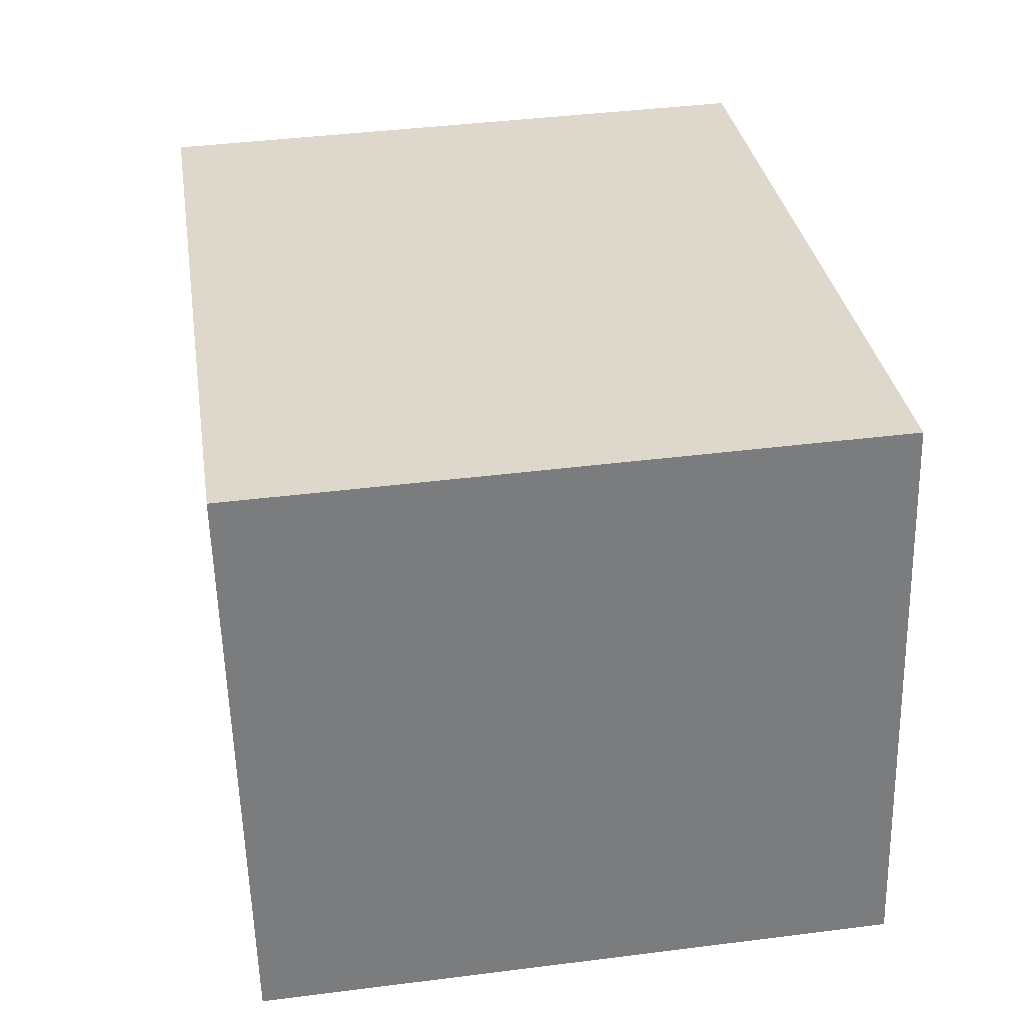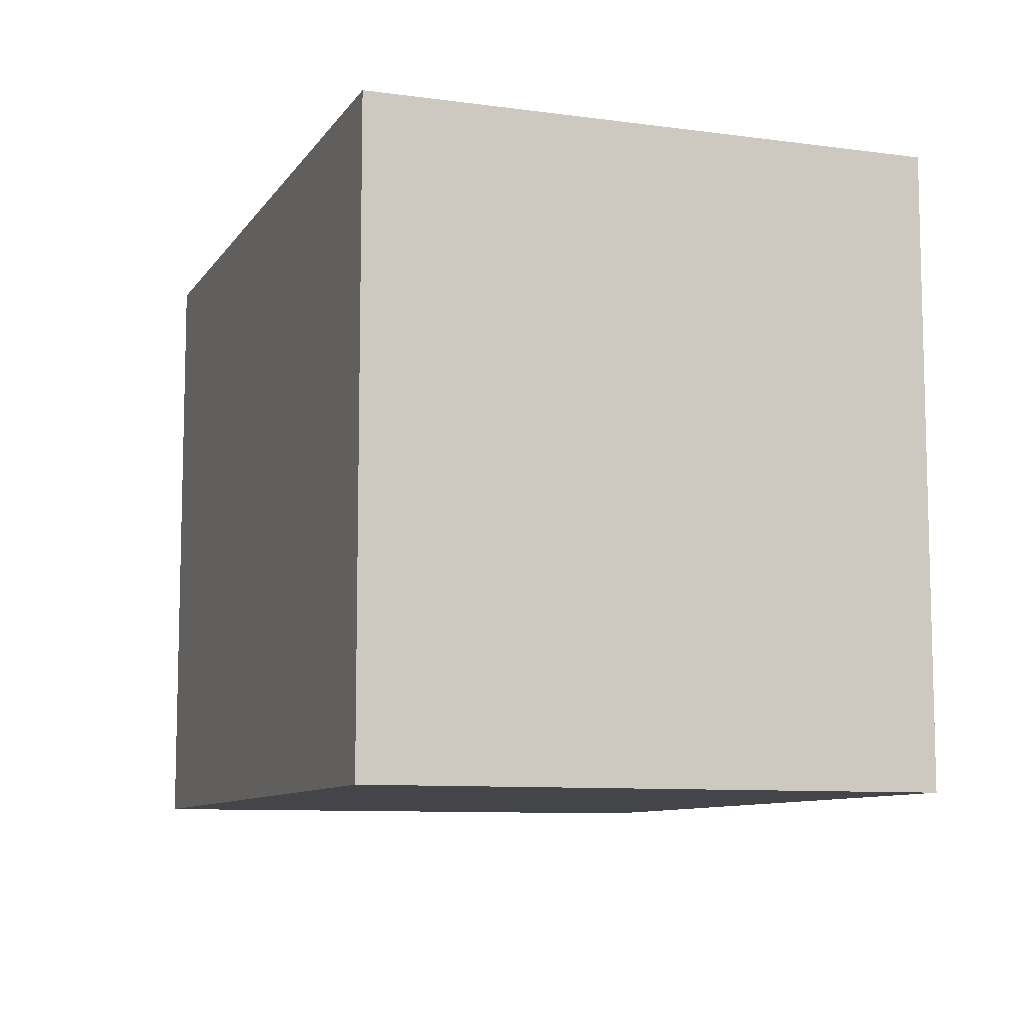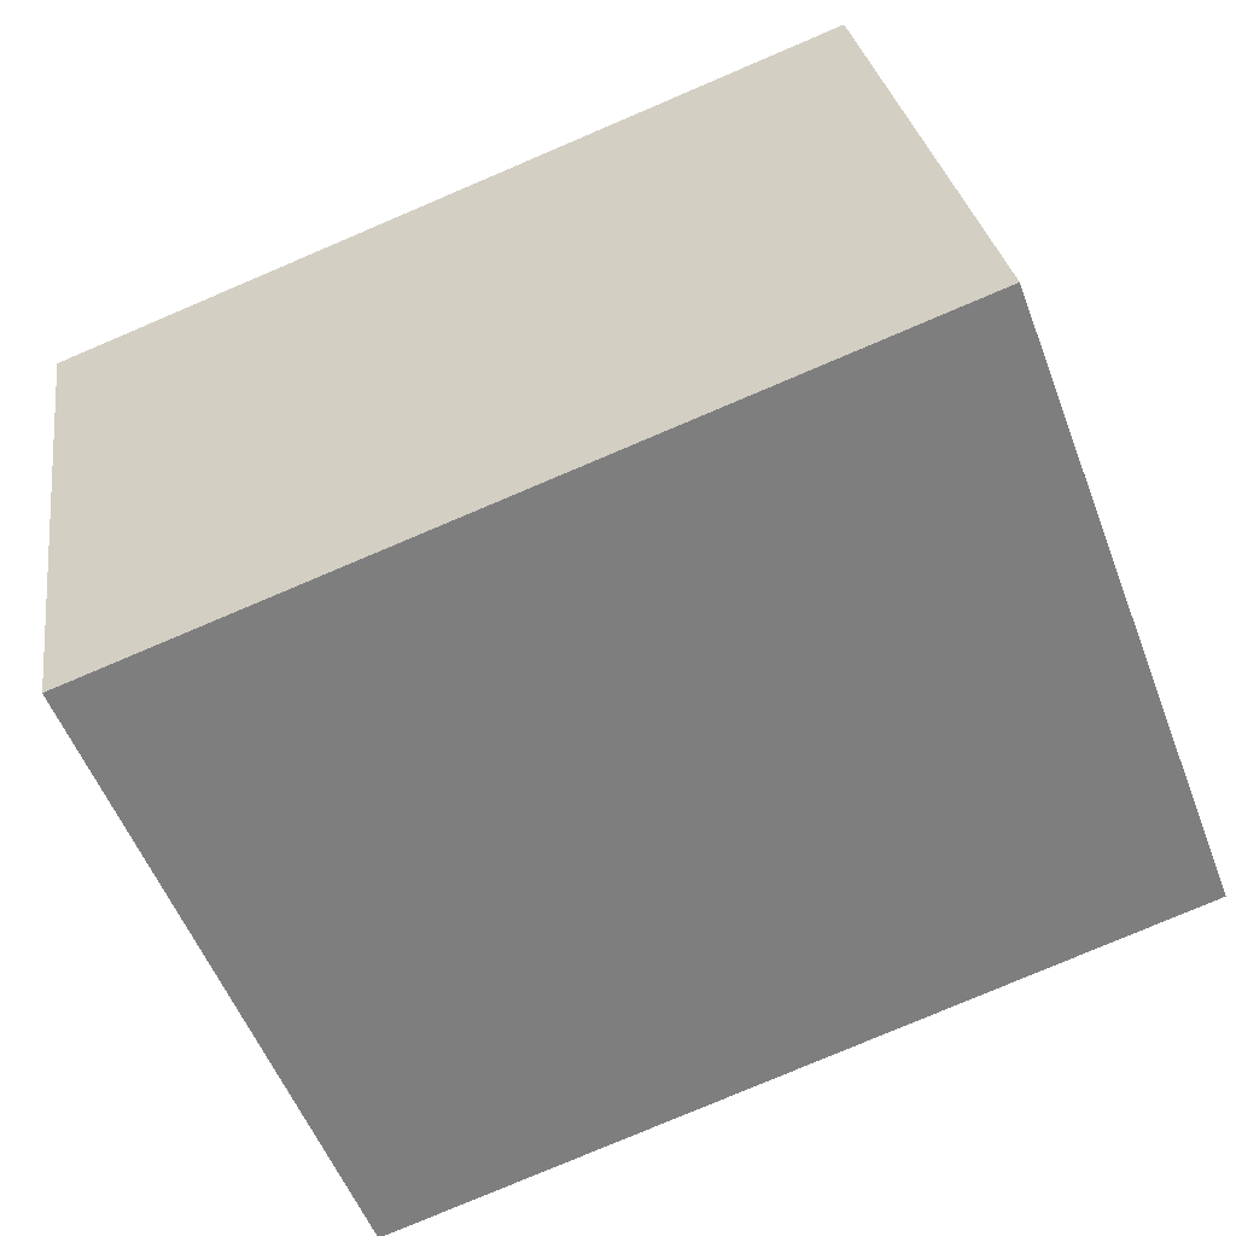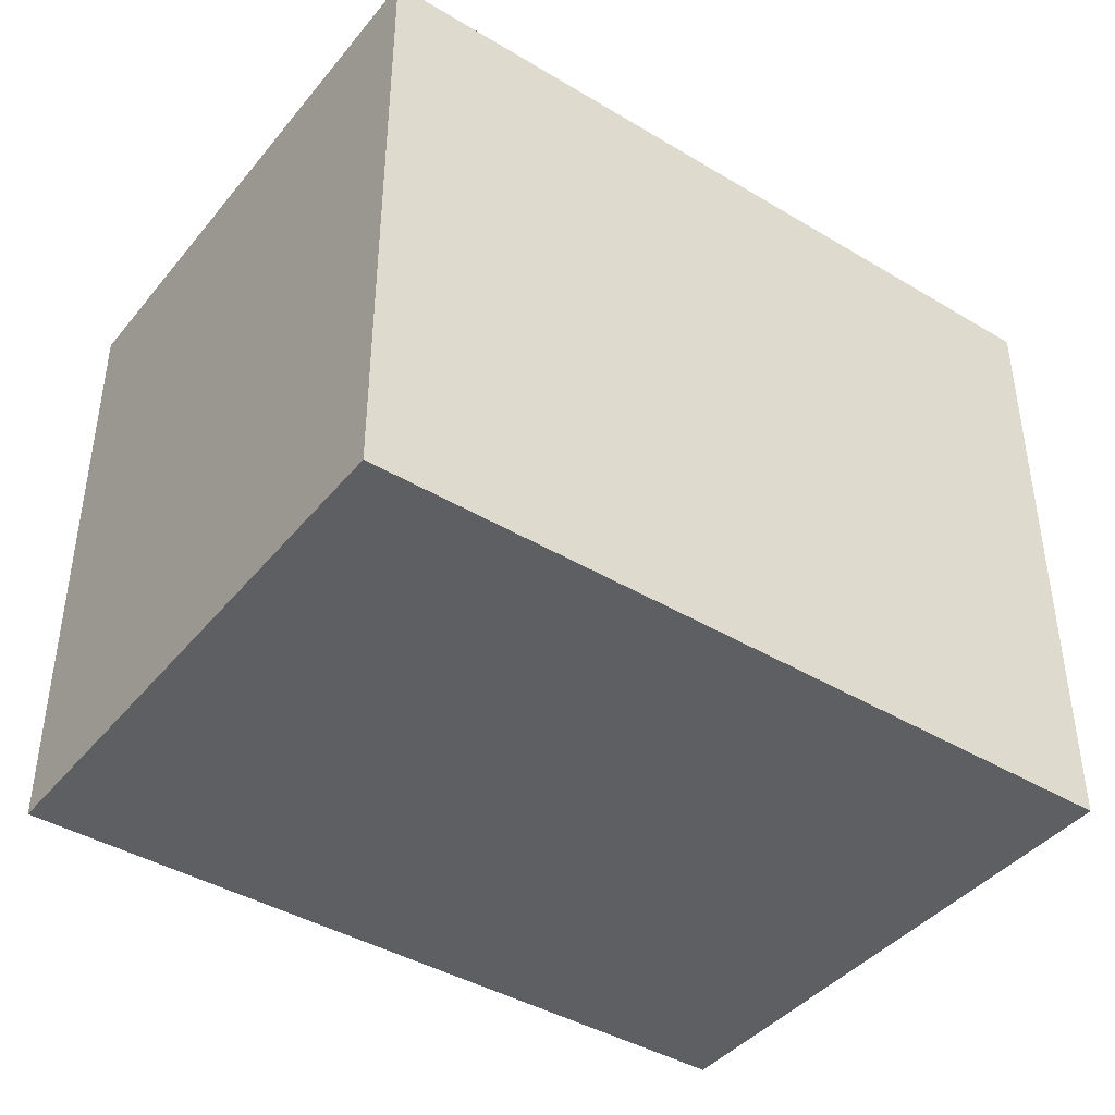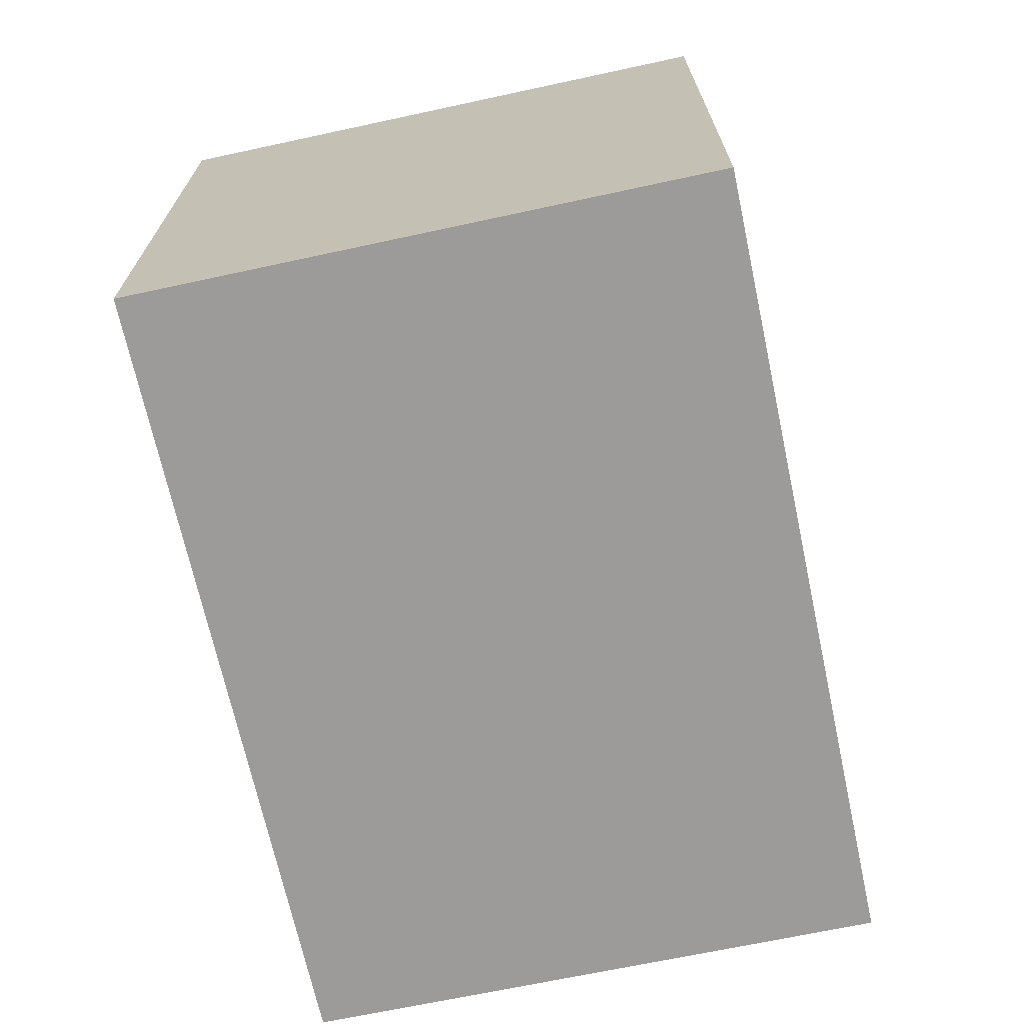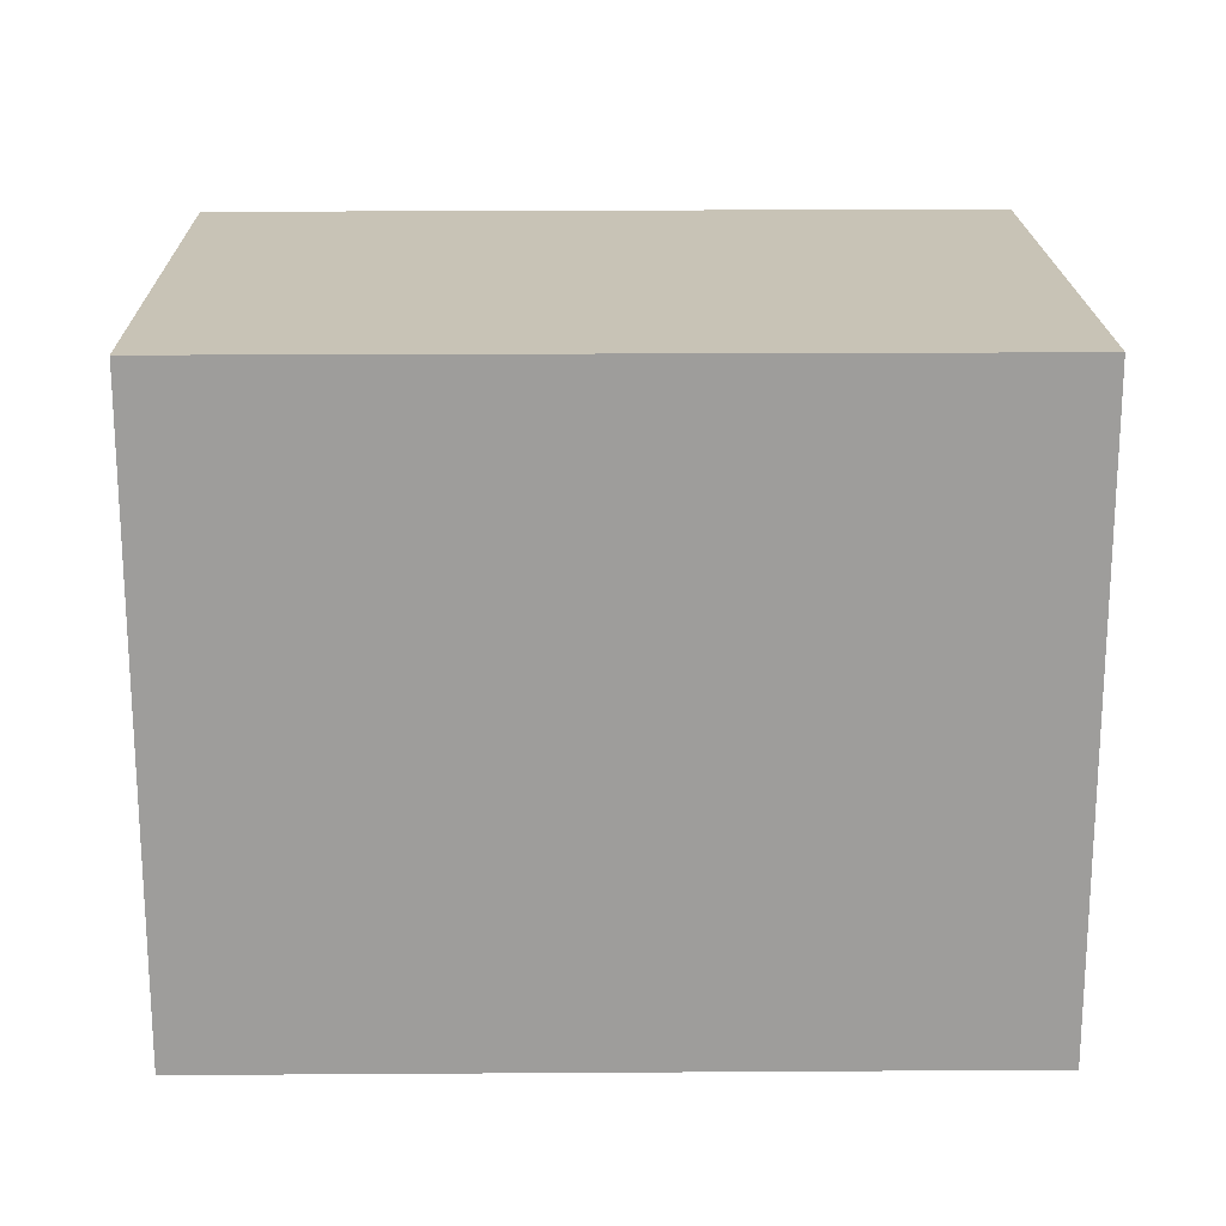
<metadata>
{"format":"obj","ext":"obj","renderer":"f3d","projection":"perspective","resolution":1024,"background":"white","views":[{"elev":41.5,"azim":81.3,"up":"+Z"},{"elev":-9.1,"azim":60.5,"up":"+Y"},{"elev":-55.5,"azim":20.9,"up":"+Z"},{"elev":-42.0,"azim":134.7,"up":"+Y"},{"elev":-69.7,"azim":92.6,"up":"+Y"},{"elev":19.5,"azim":-10.5,"up":"+Y"}]}
</metadata>
<code>
v  0 9.203 5.635e-16
v  12.75 9.203 -6.338
v  1.35 9.203 -8.249
v  11.35 9.203 1.962
v  1.35 5.051e-16 -8.249
v  0 0 0
v  11.35 -1.201e-16 1.962
v  12.75 3.881e-16 -6.338
g defaultobject
f 1 2 3
f 2 1 4
f 5 1 3
f 1 5 6
f 6 4 1
f 4 6 7
f 7 2 4
f 2 7 8
f 8 3 2
f 3 8 5
f 8 6 5
f 6 8 7

</code>
